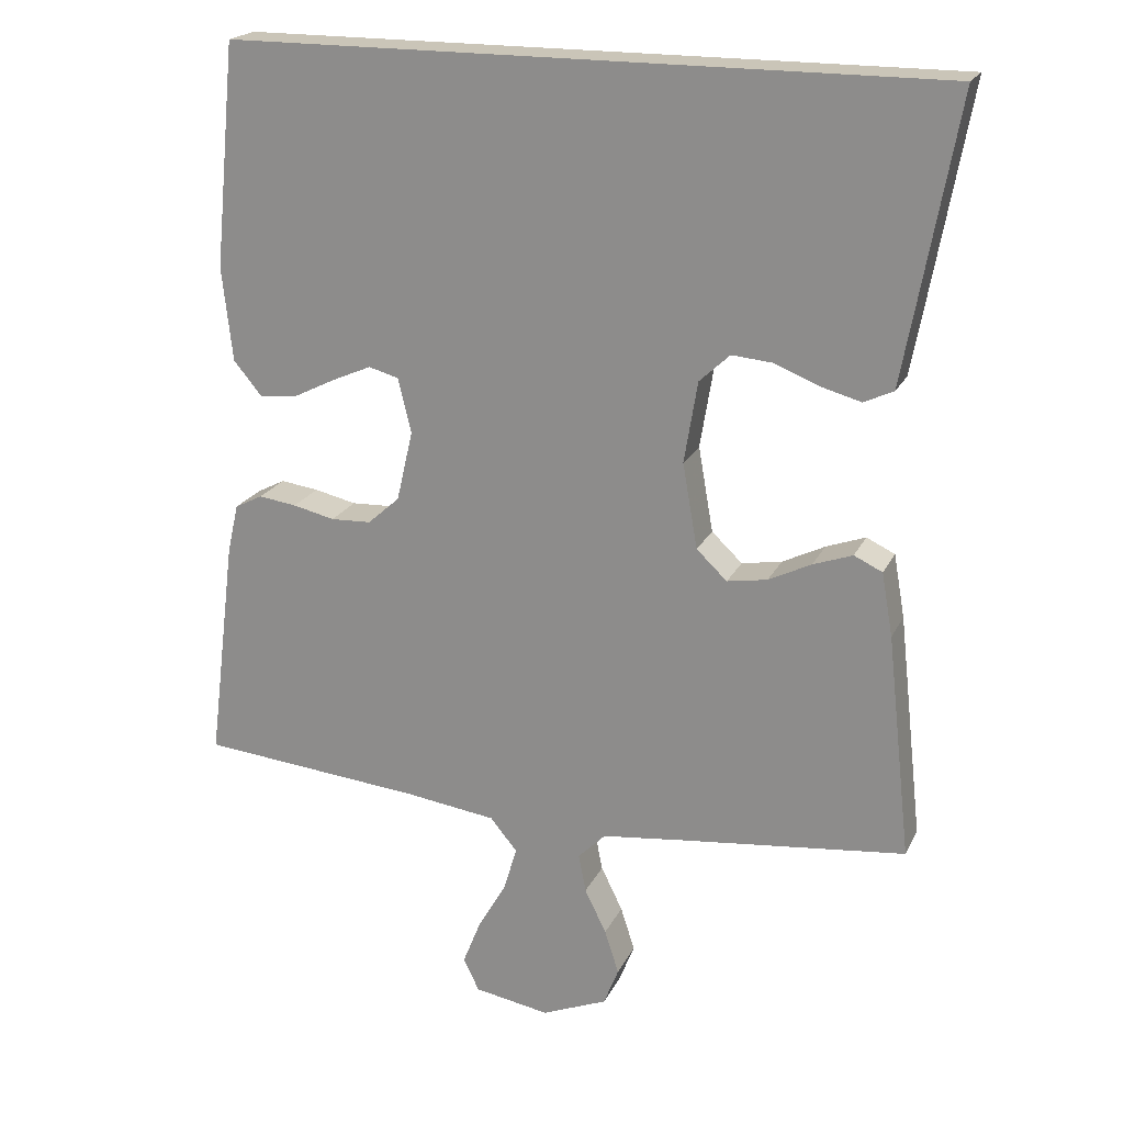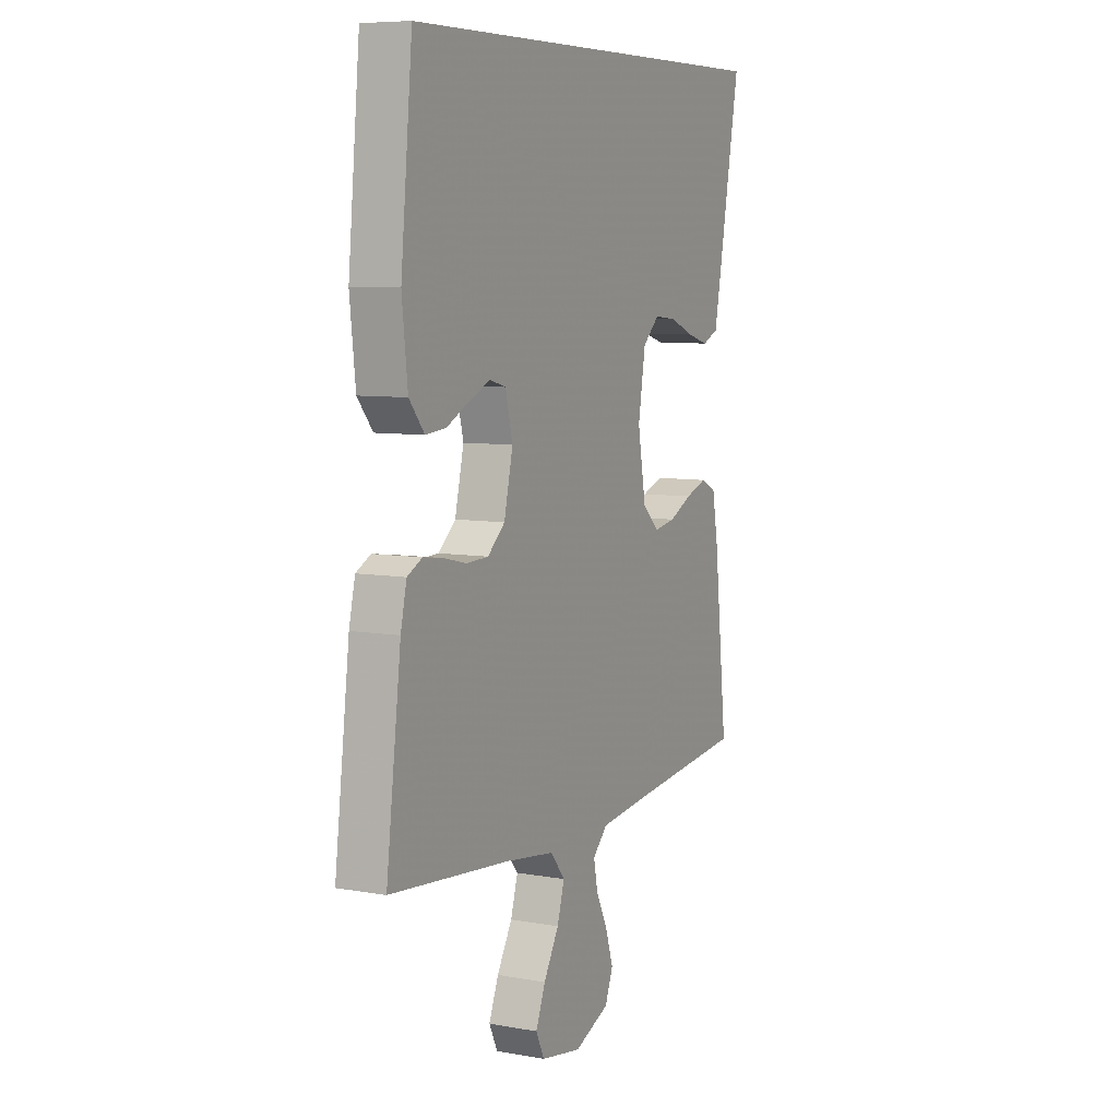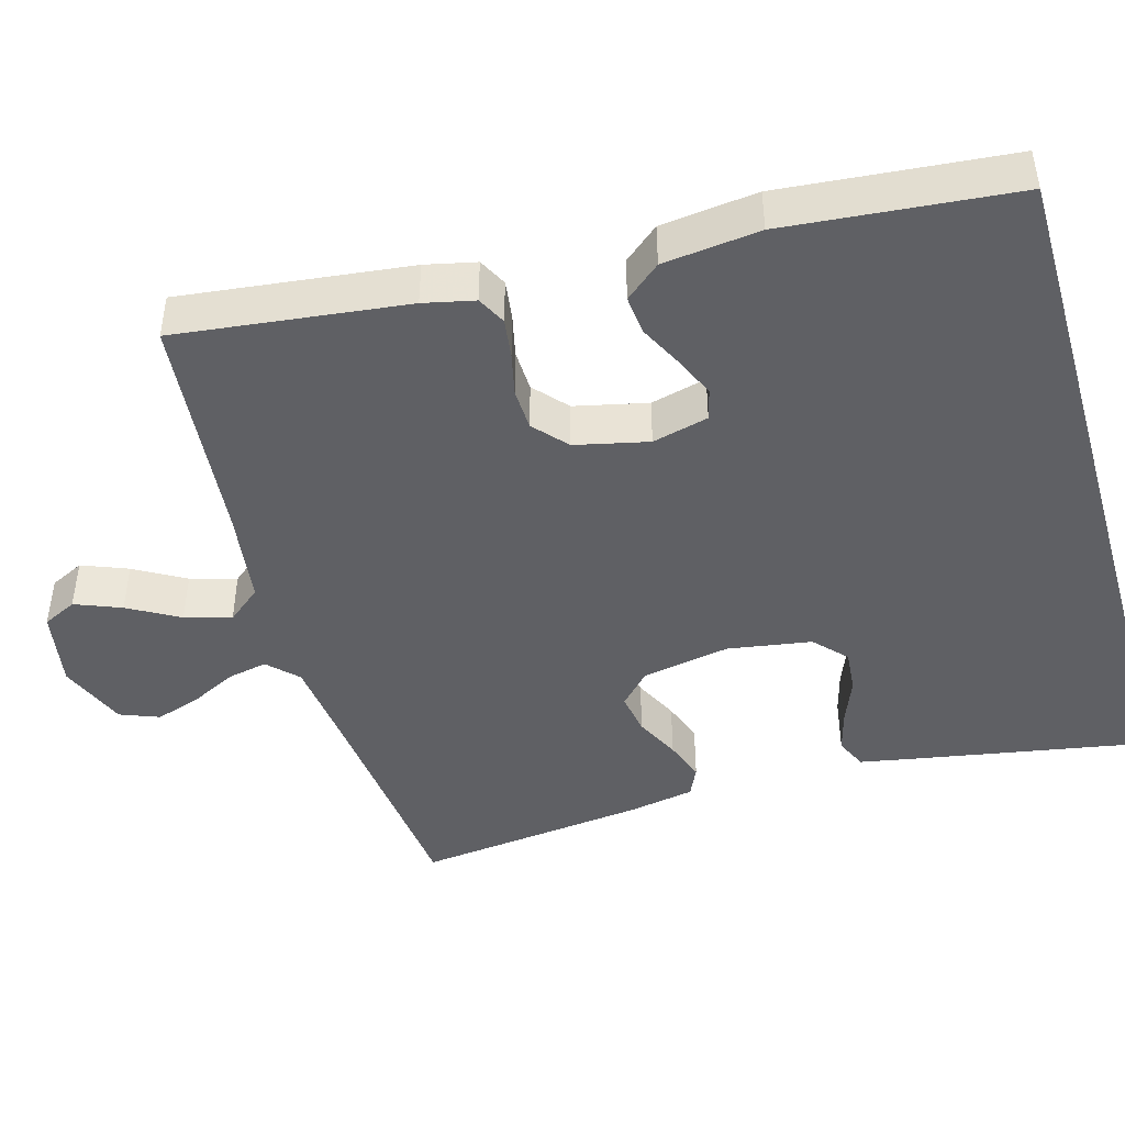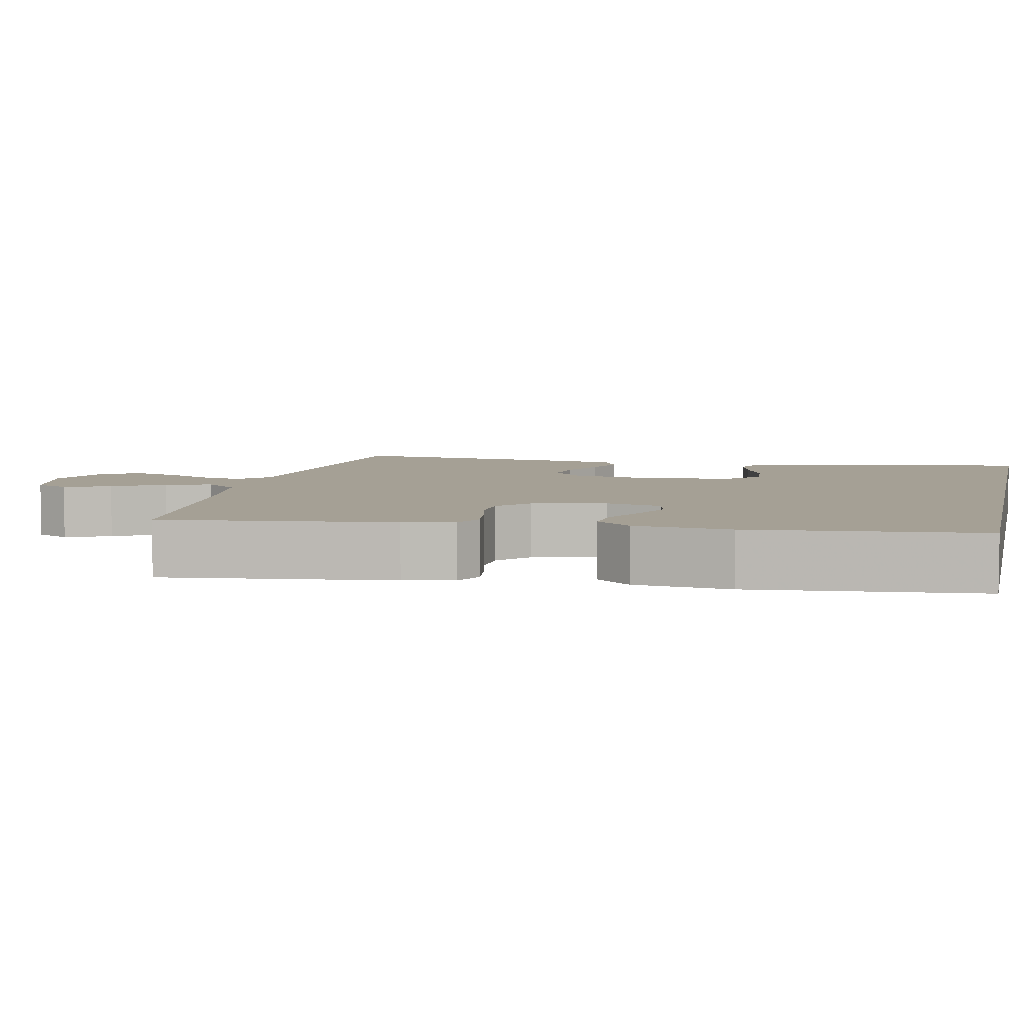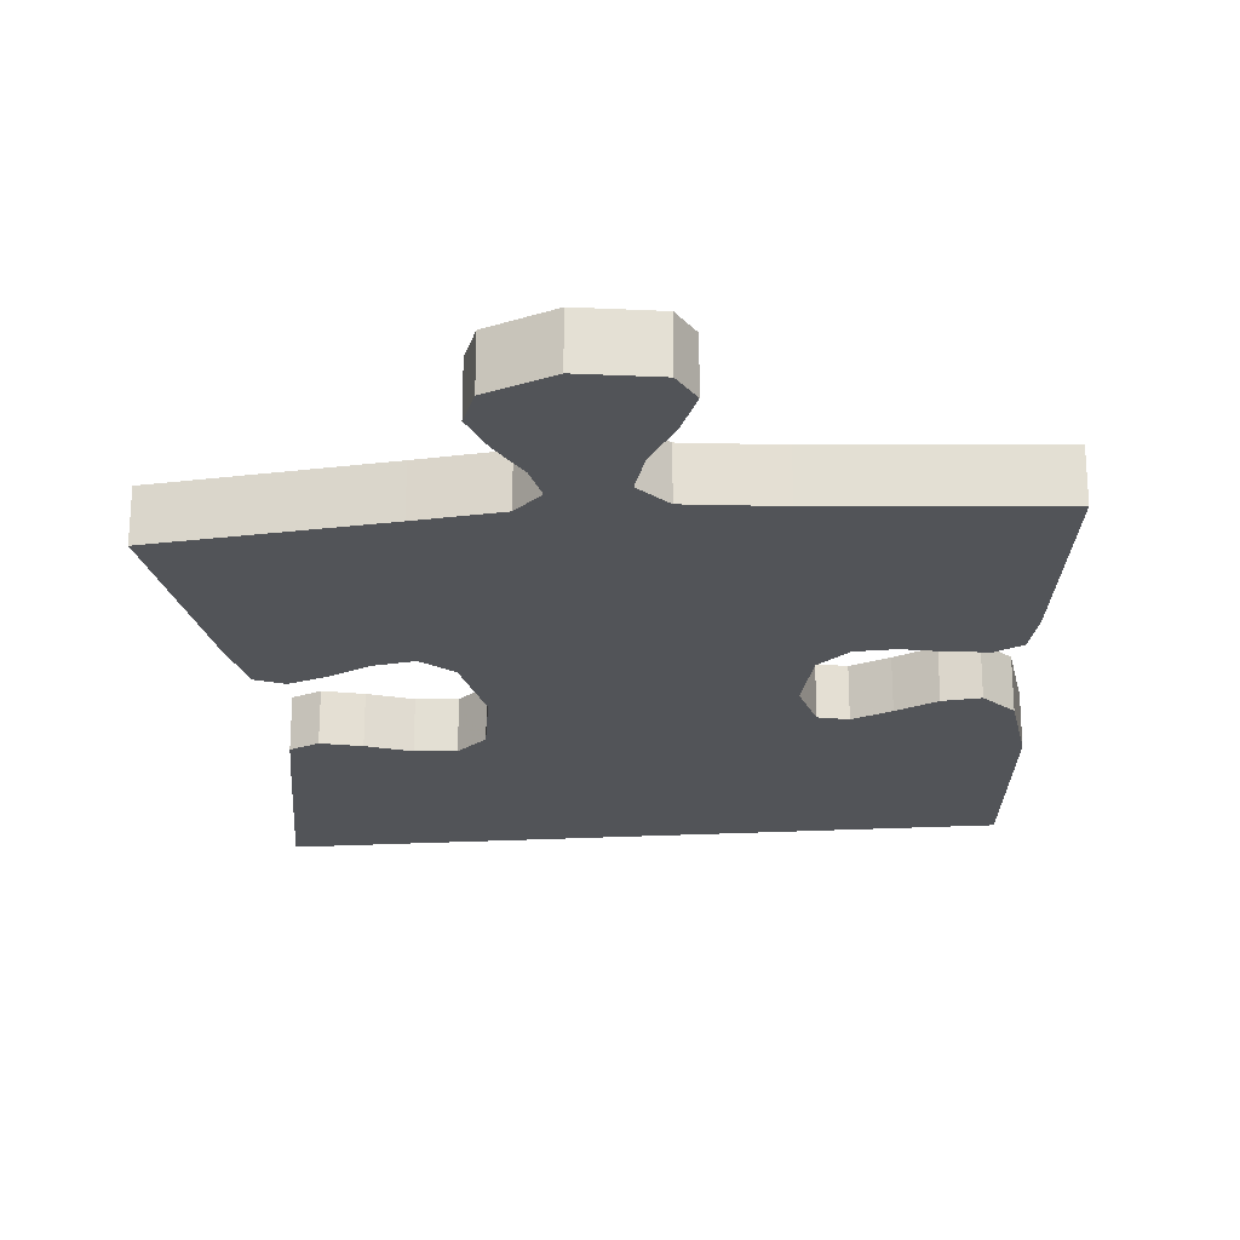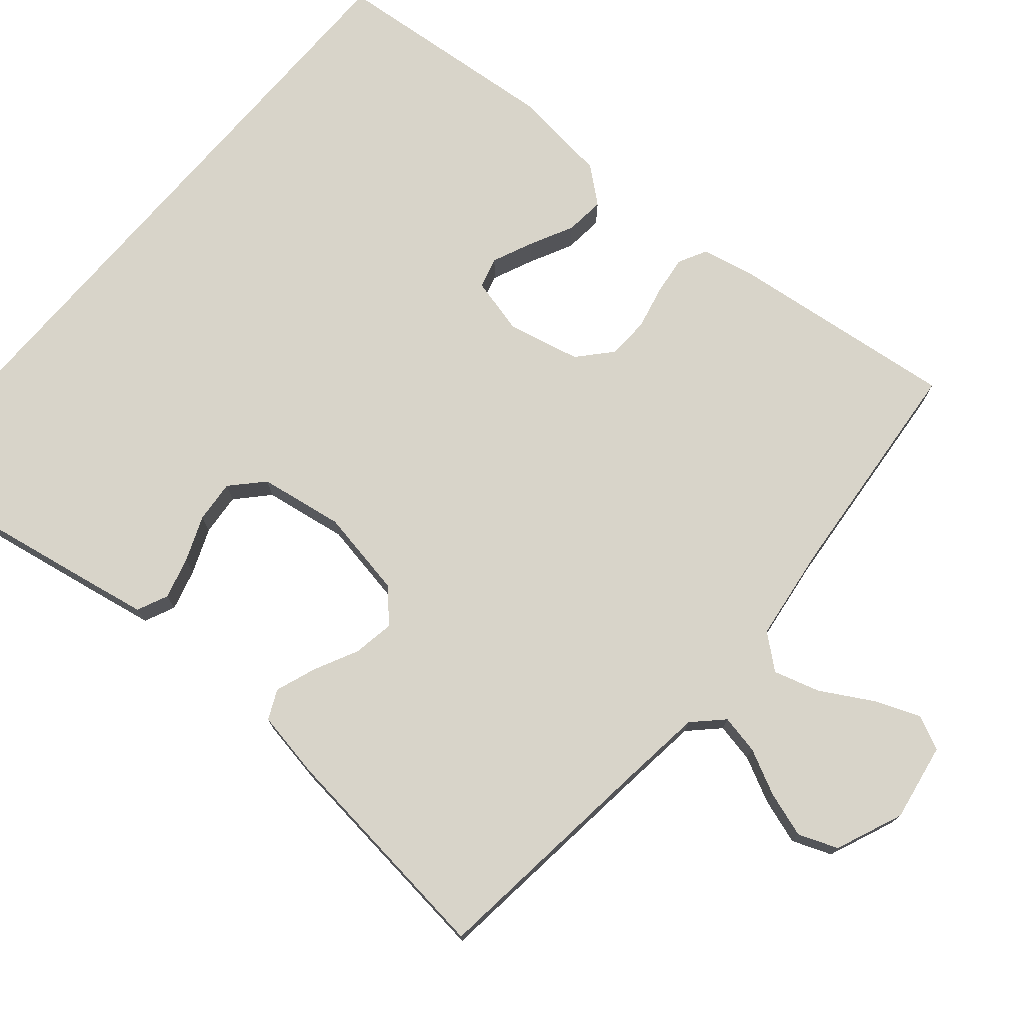
<metadata>
{"format":"obj","ext":"obj","renderer":"f3d","projection":"perspective","resolution":1024,"background":"white","views":[{"elev":20.5,"azim":19.8,"up":"+Z"},{"elev":7.5,"azim":-63.2,"up":"+Z"},{"elev":-45.2,"azim":-73.8,"up":"+Y"},{"elev":5.9,"azim":-77.5,"up":"+Y"},{"elev":-23.0,"azim":-174.4,"up":"+Y"},{"elev":75.0,"azim":130.7,"up":"+Y"}]}
</metadata>
<code>
v -0.5 0.07 -0.5
v -0.463 0.07 -0.2
v -0.448 0.07 -0.134
v -0.411 0.07 -0.115
v -0.36 0.07 -0.122
v -0.304 0.07 -0.135
v -0.25 0.07 -0.133
v -0.207 0.07 -0.095
v -0.185 0.07 0
v -0.203 0.07 0.073
v -0.243 0.07 0.084
v -0.296 0.07 0.061
v -0.352 0.07 0.033
v -0.403 0.07 0.028
v -0.441 0.07 0.074
v -0.455 0.07 0.2
v -0.426 0.07 0.5
v 0.526 0.07 0.5
v 0.471 0.07 0.2
v 0.456 0.07 0.121
v 0.416 0.07 0.103
v 0.362 0.07 0.118
v 0.303 0.07 0.142
v 0.248 0.07 0.147
v 0.207 0.07 0.109
v 0.189 0.07 0
v 0.209 0.07 -0.114
v 0.25 0.07 -0.153
v 0.304 0.07 -0.144
v 0.361 0.07 -0.116
v 0.414 0.07 -0.097
v 0.452 0.07 -0.115
v 0.467 0.07 -0.2
v 0.5 0.07 -0.5
v 0.2 0.07 -0.532
v 0.087 0.07 -0.545
v 0.05 0.07 -0.582
v 0.06 0.07 -0.633
v 0.089 0.07 -0.692
v 0.108 0.07 -0.751
v 0.088 0.07 -0.802
v 0 0.07 -0.838
v -0.101 0.07 -0.82
v -0.122 0.07 -0.776
v -0.098 0.07 -0.716
v -0.06 0.07 -0.65
v -0.042 0.07 -0.59
v -0.078 0.07 -0.546
v -0.2 0.07 -0.529
v -0.5 0 -0.5
v -0.463 0 -0.2
v -0.448 0 -0.134
v -0.411 0 -0.115
v -0.36 0 -0.122
v -0.304 0 -0.135
v -0.25 0 -0.133
v -0.207 0 -0.095
v -0.185 0 0
v -0.203 0 0.073
v -0.243 0 0.084
v -0.296 0 0.061
v -0.352 0 0.033
v -0.403 0 0.028
v -0.441 0 0.074
v -0.455 0 0.2
v -0.426 0 0.5
v 0.526 0 0.5
v 0.471 0 0.2
v 0.456 0 0.121
v 0.416 0 0.103
v 0.362 0 0.118
v 0.303 0 0.142
v 0.248 0 0.147
v 0.207 0 0.109
v 0.189 0 0
v 0.209 0 -0.114
v 0.25 0 -0.153
v 0.304 0 -0.144
v 0.361 0 -0.116
v 0.414 0 -0.097
v 0.452 0 -0.115
v 0.467 0 -0.2
v 0.5 0 -0.5
v 0.2 0 -0.532
v 0.087 0 -0.545
v 0.05 0 -0.582
v 0.06 0 -0.633
v 0.089 0 -0.692
v 0.108 0 -0.751
v 0.088 0 -0.802
v 0 0 -0.838
v -0.101 0 -0.82
v -0.122 0 -0.776
v -0.098 0 -0.716
v -0.06 0 -0.65
v -0.042 0 -0.59
v -0.078 0 -0.546
v -0.2 0 -0.529
f 44 45 46
f 43 44 46
f 42 43 46
f 41 42 46
f 40 41 46
f 39 40 46
f 38 39 46
f 37 38 46 47
f 36 37 47 48
f 33 34 35
f 32 33 35
f 31 32 35
f 30 31 35
f 29 30 35
f 36 48 49
f 35 36 49
f 29 35 49
f 28 29 49
f 21 22 23
f 20 21 23
f 19 20 23
f 18 19 23
f 17 18 23
f 17 23 24
f 15 16 17
f 14 15 17
f 13 14 17
f 12 13 17
f 11 12 17
f 17 24 25
f 11 17 25
f 10 11 25
f 4 5 6
f 3 4 6
f 2 3 6
f 1 2 6
f 49 1 6
f 49 6 7
f 49 7 8
f 28 49 8
f 27 28 8
f 26 27 8 9
f 9 10 25 26
f 95 94 93
f 95 93 92
f 95 92 91
f 95 91 90
f 95 90 89
f 95 89 88
f 95 88 87
f 96 95 87 86
f 97 96 86 85
f 84 83 82
f 84 82 81
f 84 81 80
f 84 80 79
f 84 79 78
f 98 97 85
f 98 85 84
f 98 84 78
f 98 78 77
f 72 71 70
f 72 70 69
f 72 69 68
f 72 68 67
f 72 67 66
f 73 72 66
f 66 65 64
f 66 64 63
f 66 63 62
f 66 62 61
f 66 61 60
f 74 73 66
f 74 66 60
f 74 60 59
f 55 54 53
f 55 53 52
f 55 52 51
f 55 51 50
f 55 50 98
f 56 55 98
f 57 56 98
f 57 98 77
f 57 77 76
f 58 57 76 75
f 75 74 59 58
f 1 50 51 2
f 2 51 52 3
f 3 52 53 4
f 4 53 54 5
f 5 54 55 6
f 6 55 56 7
f 7 56 57 8
f 8 57 58 9
f 9 58 59 10
f 10 59 60 11
f 11 60 61 12
f 12 61 62 13
f 13 62 63 14
f 14 63 64 15
f 15 64 65 16
f 16 65 66 17
f 17 66 67 18
f 18 67 68 19
f 19 68 69 20
f 20 69 70 21
f 21 70 71 22
f 22 71 72 23
f 23 72 73 24
f 24 73 74 25
f 25 74 75 26
f 26 75 76 27
f 27 76 77 28
f 28 77 78 29
f 29 78 79 30
f 30 79 80 31
f 31 80 81 32
f 32 81 82 33
f 33 82 83 34
f 34 83 84 35
f 35 84 85 36
f 36 85 86 37
f 37 86 87 38
f 38 87 88 39
f 39 88 89 40
f 40 89 90 41
f 41 90 91 42
f 42 91 92 43
f 43 92 93 44
f 44 93 94 45
f 45 94 95 46
f 46 95 96 47
f 47 96 97 48
f 48 97 98 49
f 49 98 50 1

</code>
